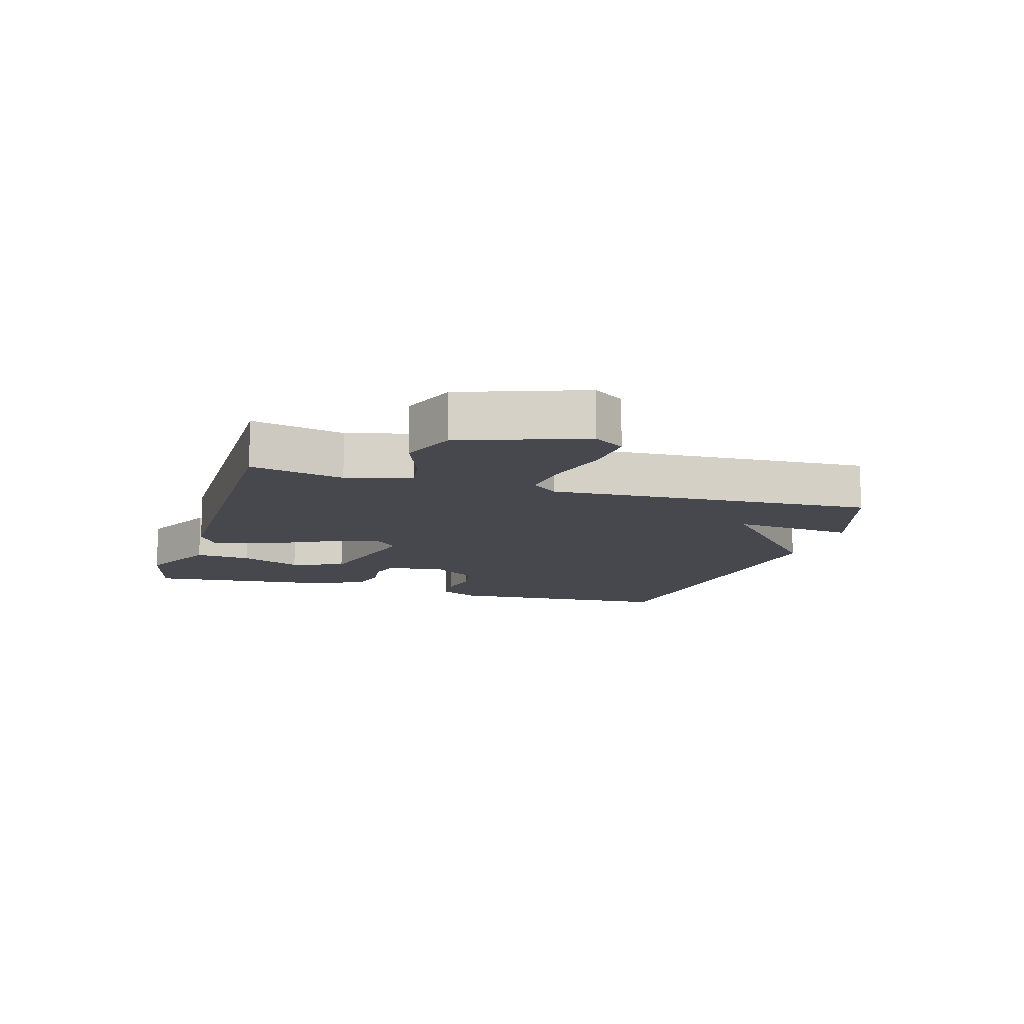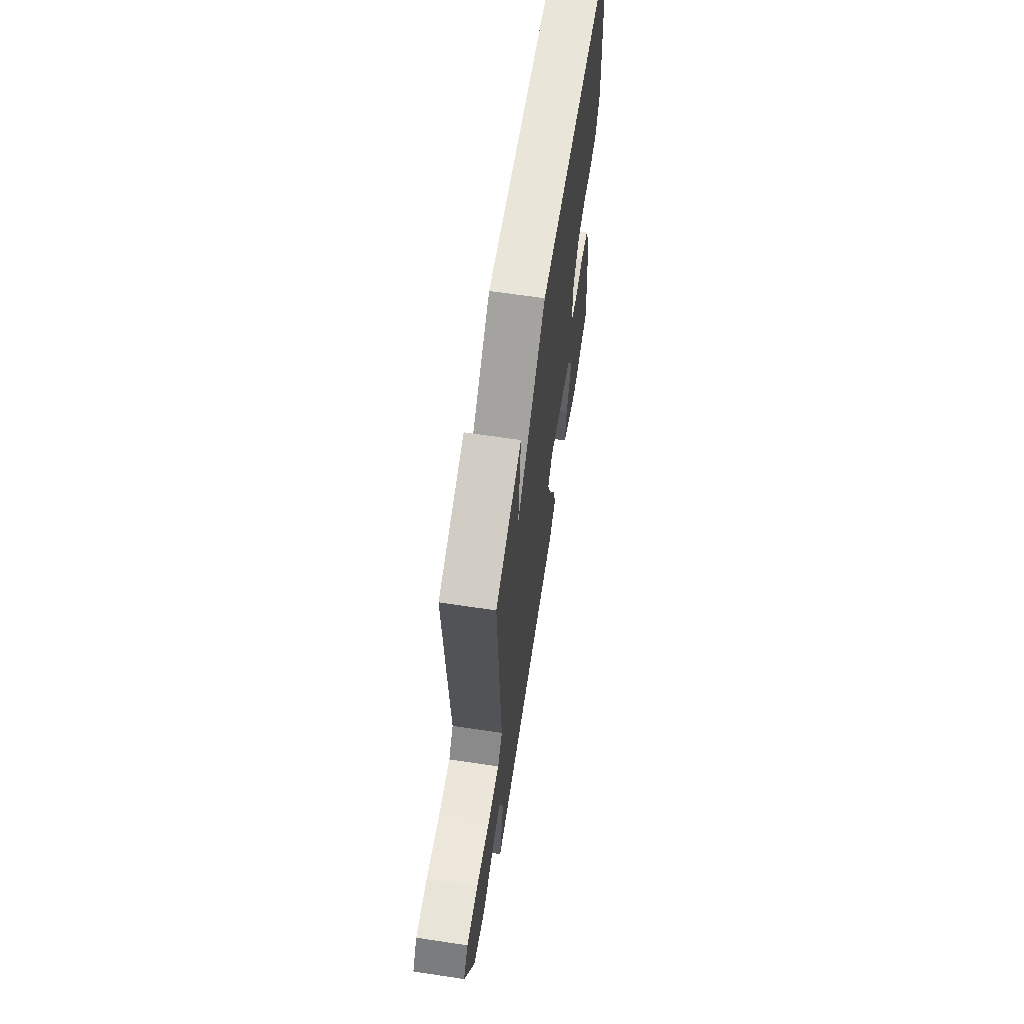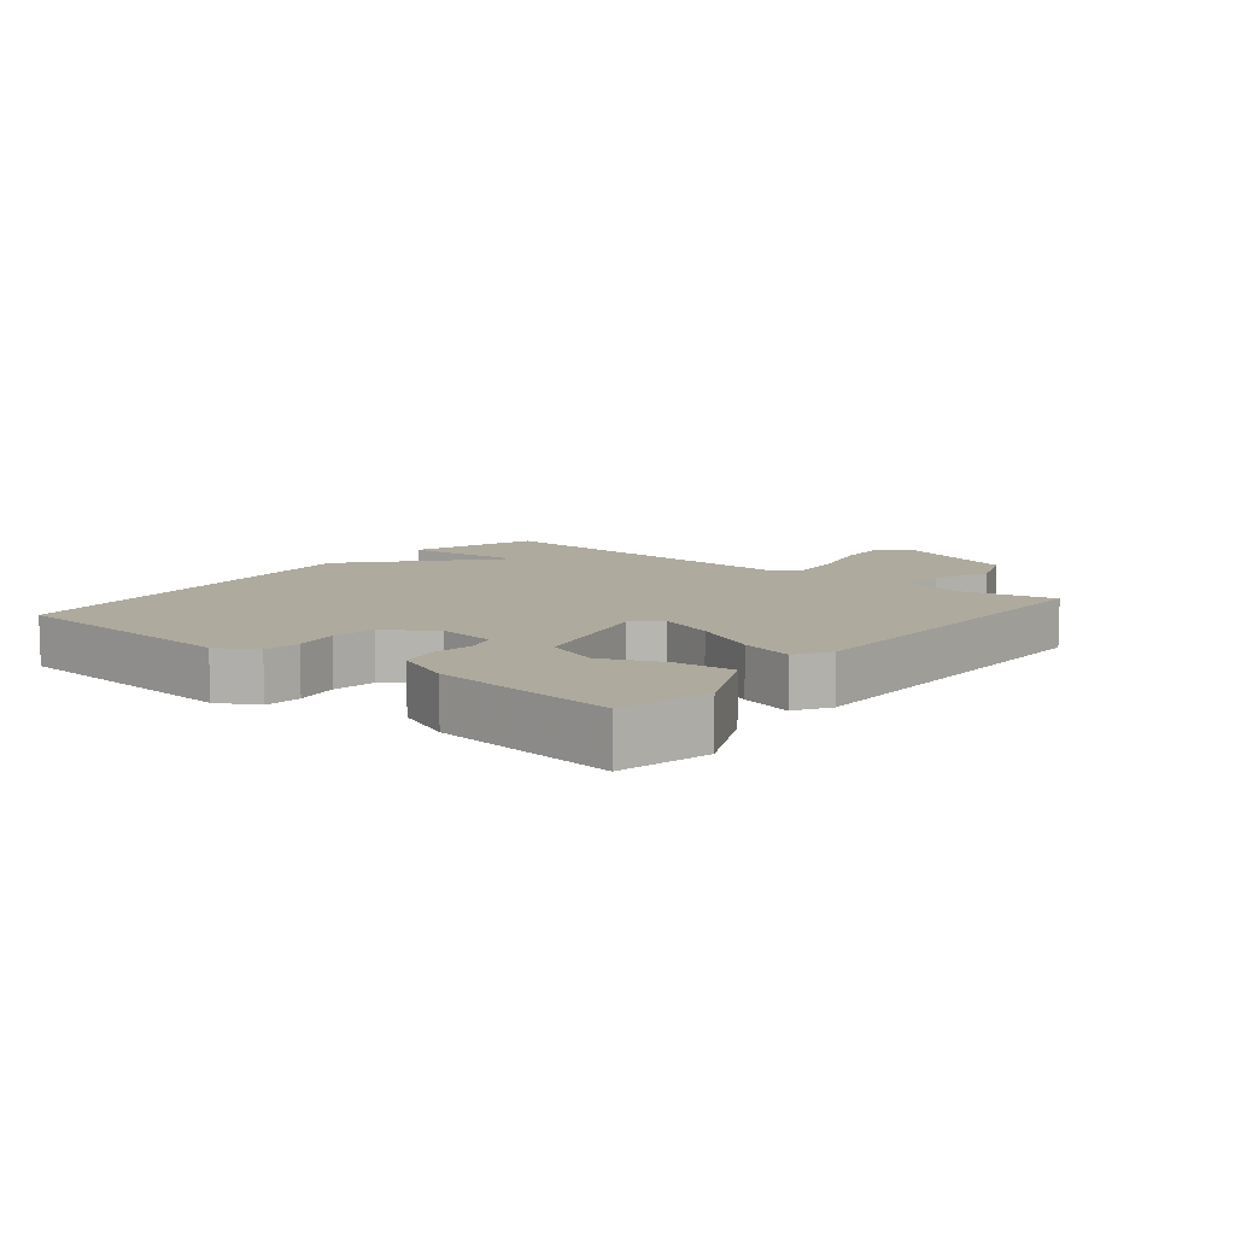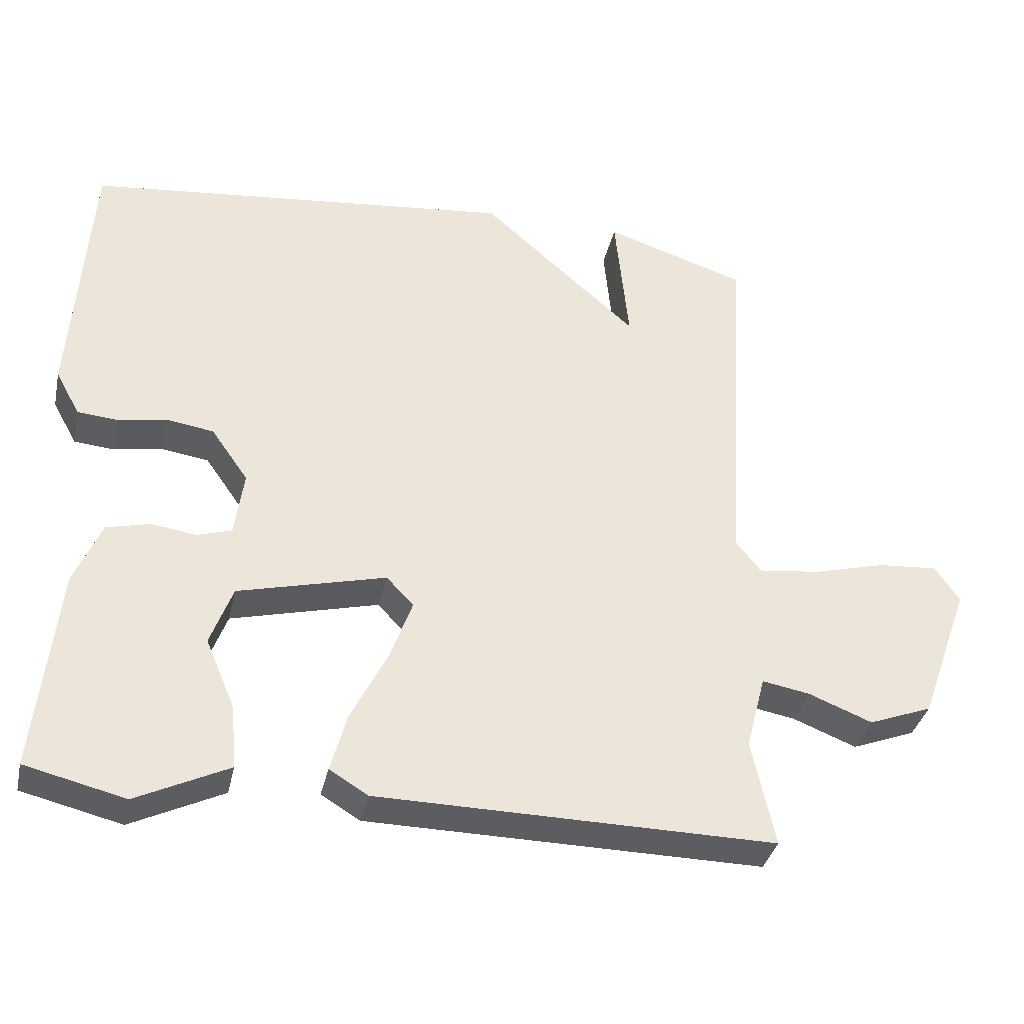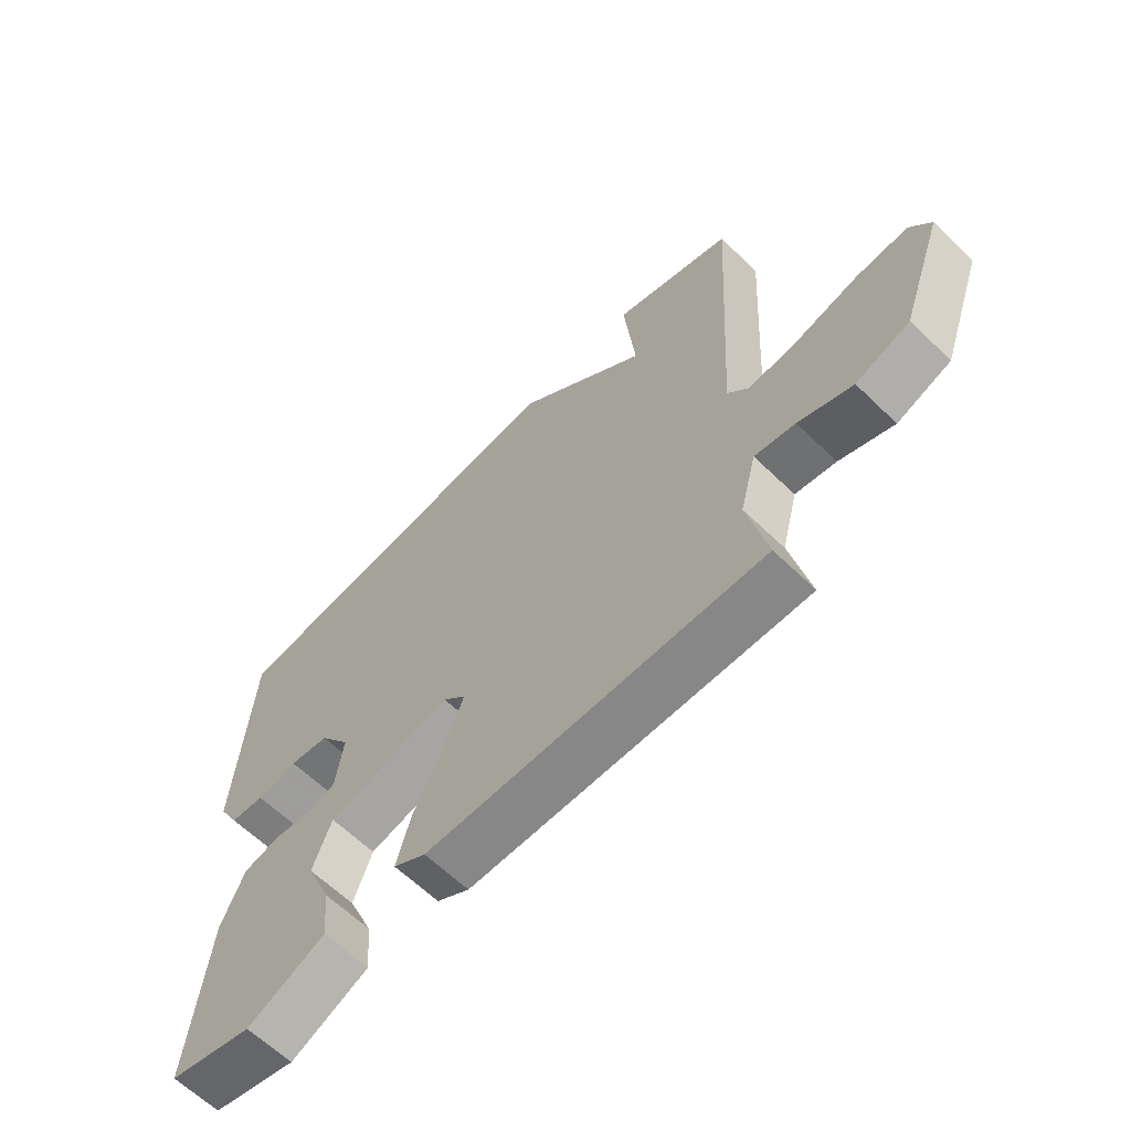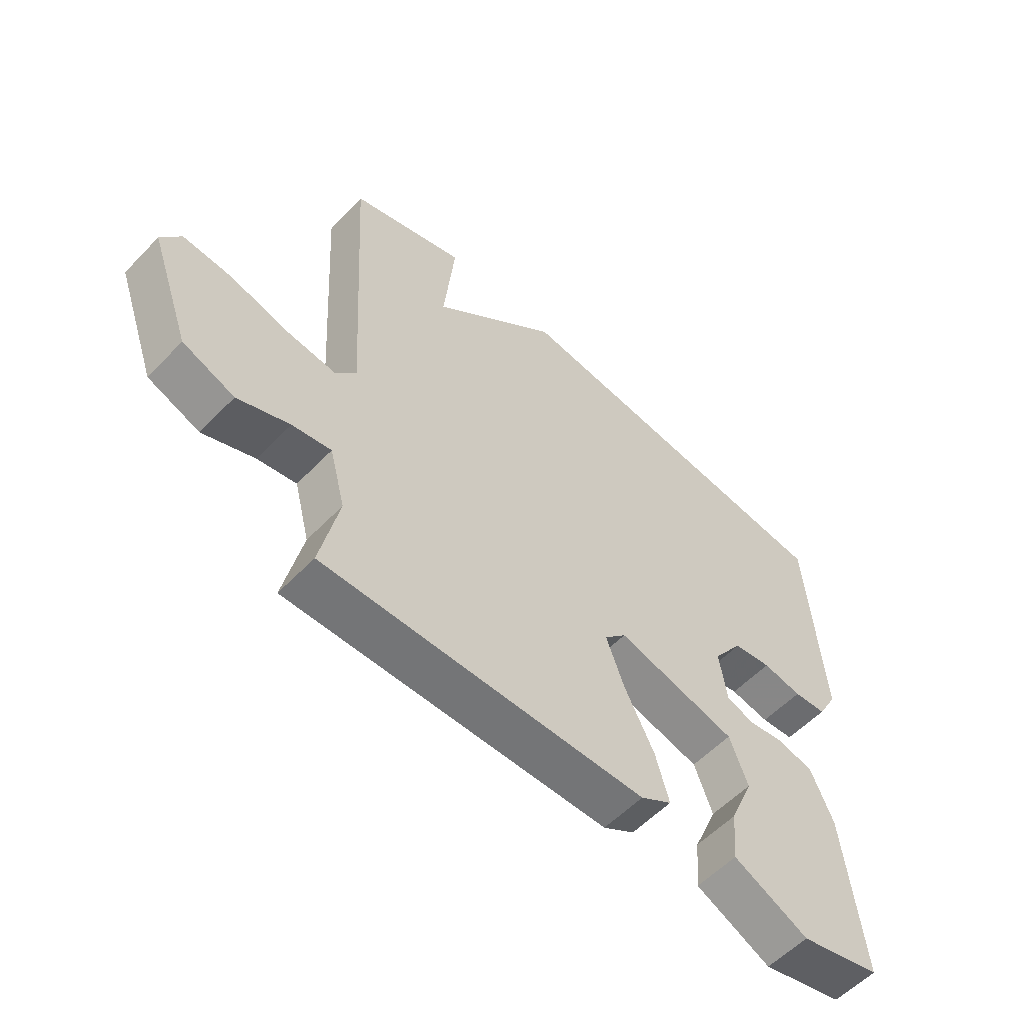
<metadata>
{"format":"obj","ext":"obj","renderer":"f3d","projection":"perspective","resolution":1024,"background":"white","views":[{"elev":-11.9,"azim":-106.9,"up":"+Y"},{"elev":64.8,"azim":-81.4,"up":"+Z"},{"elev":9.3,"azim":129.1,"up":"+Y"},{"elev":-35.7,"azim":167.6,"up":"+Z"},{"elev":-63.1,"azim":-134.3,"up":"+Z"},{"elev":-56.9,"azim":-43.1,"up":"+Z"}]}
</metadata>
<code>
v 0.5 0.07 -0.5
v 0.36 0.07 -0.534
v 0.231 0.07 -0.472
v 0.239 0.07 -0.383
v 0.28 0.07 -0.286
v 0.249 0.07 -0.202
v 0.042 0.07 -0.15
v 0.004 0.07 -0.19
v 0.035 0.07 -0.276
v 0.086 0.07 -0.377
v 0.109 0.07 -0.46
v 0.055 0.07 -0.493
v -0.5 0.07 -0.5
v -0.468 0.07 -0.351
v -0.495 0.07 -0.247
v -0.562 0.07 -0.259
v -0.651 0.07 -0.294
v -0.74 0.07 -0.26
v -0.81 0.07 -0.065
v -0.776 0.07 -0.015
v -0.692 0.07 -0.021
v -0.59 0.07 -0.048
v -0.505 0.07 -0.058
v -0.47 0.07 -0.015
v -0.5 0.07 0.5
v -0.302 0.07 0.564
v -0.321 0.07 0.371
v -0.102 0.07 0.564
v 0.5 0.07 0.5
v 0.524 0.07 0.128
v 0.49 0.07 0.066
v 0.433 0.07 0.061
v 0.365 0.07 0.073
v 0.299 0.07 0.063
v 0.247 0.07 -0.011
v 0.26 0.07 -0.103
v 0.308 0.07 -0.118
v 0.371 0.07 -0.109
v 0.432 0.07 -0.124
v 0.47 0.07 -0.214
v 0.5 0 -0.5
v 0.36 0 -0.534
v 0.231 0 -0.472
v 0.239 0 -0.383
v 0.28 0 -0.286
v 0.249 0 -0.202
v 0.042 0 -0.15
v 0.004 0 -0.19
v 0.035 0 -0.276
v 0.086 0 -0.377
v 0.109 0 -0.46
v 0.055 0 -0.493
v -0.5 0 -0.5
v -0.468 0 -0.351
v -0.495 0 -0.247
v -0.562 0 -0.259
v -0.651 0 -0.294
v -0.74 0 -0.26
v -0.81 0 -0.065
v -0.776 0 -0.015
v -0.692 0 -0.021
v -0.59 0 -0.048
v -0.505 0 -0.058
v -0.47 0 -0.015
v -0.5 0 0.5
v -0.302 0 0.564
v -0.321 0 0.371
v -0.102 0 0.564
v 0.5 0 0.5
v 0.524 0 0.128
v 0.49 0 0.066
v 0.433 0 0.061
v 0.365 0 0.073
v 0.299 0 0.063
v 0.247 0 -0.011
v 0.26 0 -0.103
v 0.308 0 -0.118
v 0.371 0 -0.109
v 0.432 0 -0.124
v 0.47 0 -0.214
f 40 1 2
f 39 40 2
f 38 39 2
f 37 38 2
f 36 37 2
f 31 32 33
f 30 31 33
f 29 30 33
f 28 29 33
f 27 28 33
f 27 33 34
f 24 25 26 27
f 24 27 34 35
f 20 21 22
f 19 20 22
f 18 19 22
f 17 18 22
f 16 17 22
f 15 16 22 23
f 23 24 35
f 15 23 35
f 14 15 35
f 12 13 14
f 11 12 14
f 10 11 14
f 9 10 14
f 2 3 4 5
f 36 2 5
f 36 5 6
f 35 36 6 7
f 14 35 7
f 8 9 14
f 7 8 14
f 42 41 80
f 42 80 79
f 42 79 78
f 42 78 77
f 42 77 76
f 73 72 71
f 73 71 70
f 73 70 69
f 73 69 68
f 73 68 67
f 74 73 67
f 67 66 65 64
f 75 74 67 64
f 62 61 60
f 62 60 59
f 62 59 58
f 62 58 57
f 62 57 56
f 63 62 56 55
f 75 64 63
f 75 63 55
f 75 55 54
f 54 53 52
f 54 52 51
f 54 51 50
f 54 50 49
f 45 44 43 42
f 45 42 76
f 46 45 76
f 47 46 76 75
f 47 75 54
f 54 49 48
f 54 48 47
f 1 41 42 2
f 2 42 43 3
f 3 43 44 4
f 4 44 45 5
f 5 45 46 6
f 6 46 47 7
f 7 47 48 8
f 8 48 49 9
f 9 49 50 10
f 10 50 51 11
f 11 51 52 12
f 12 52 53 13
f 13 53 54 14
f 14 54 55 15
f 15 55 56 16
f 16 56 57 17
f 17 57 58 18
f 18 58 59 19
f 19 59 60 20
f 20 60 61 21
f 21 61 62 22
f 22 62 63 23
f 23 63 64 24
f 24 64 65 25
f 25 65 66 26
f 26 66 67 27
f 27 67 68 28
f 28 68 69 29
f 29 69 70 30
f 30 70 71 31
f 31 71 72 32
f 32 72 73 33
f 33 73 74 34
f 34 74 75 35
f 35 75 76 36
f 36 76 77 37
f 37 77 78 38
f 38 78 79 39
f 39 79 80 40
f 40 80 41 1

</code>
